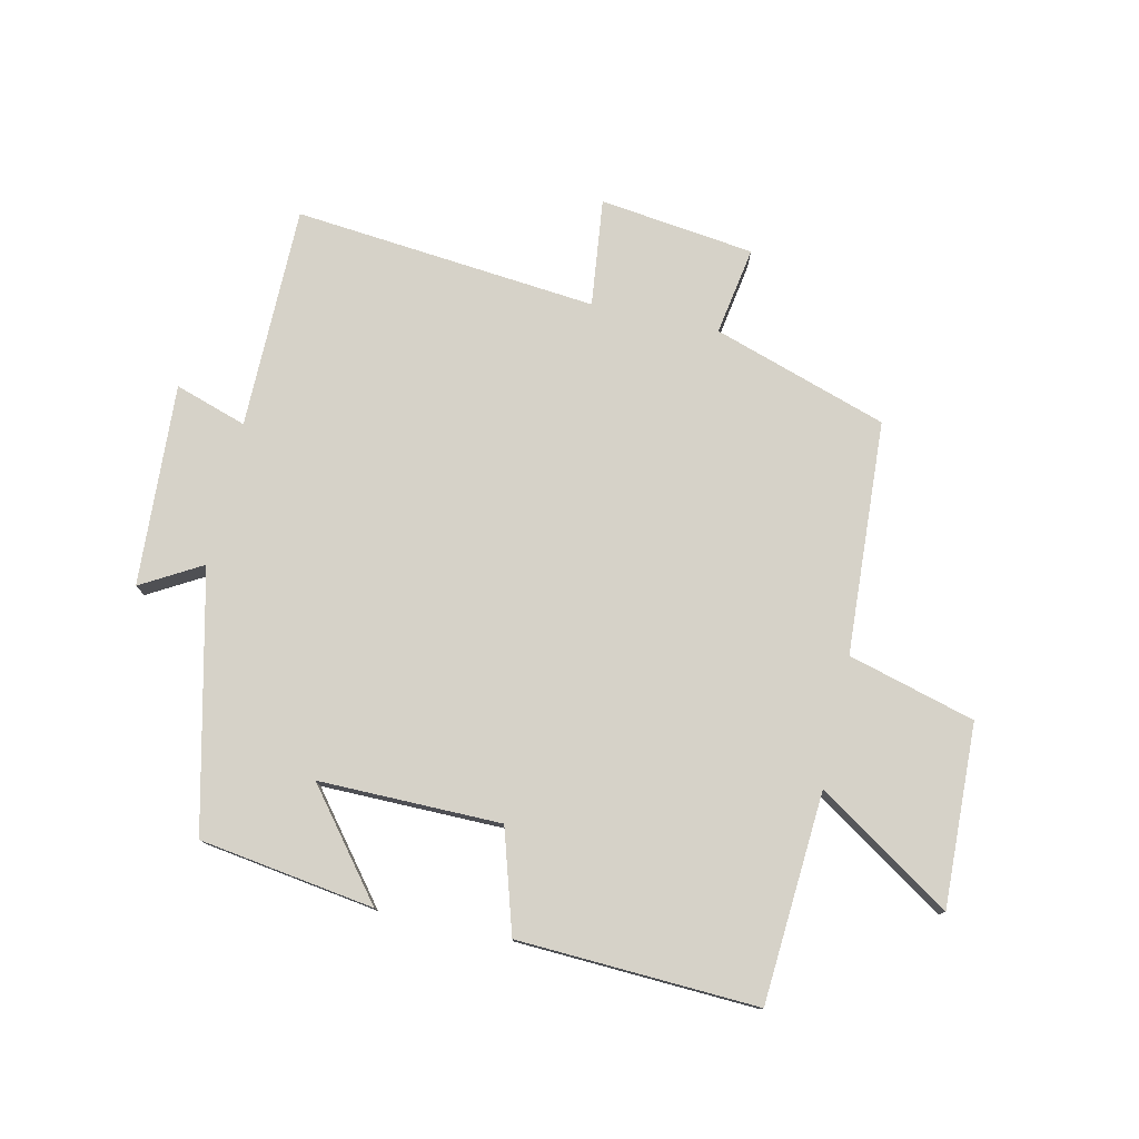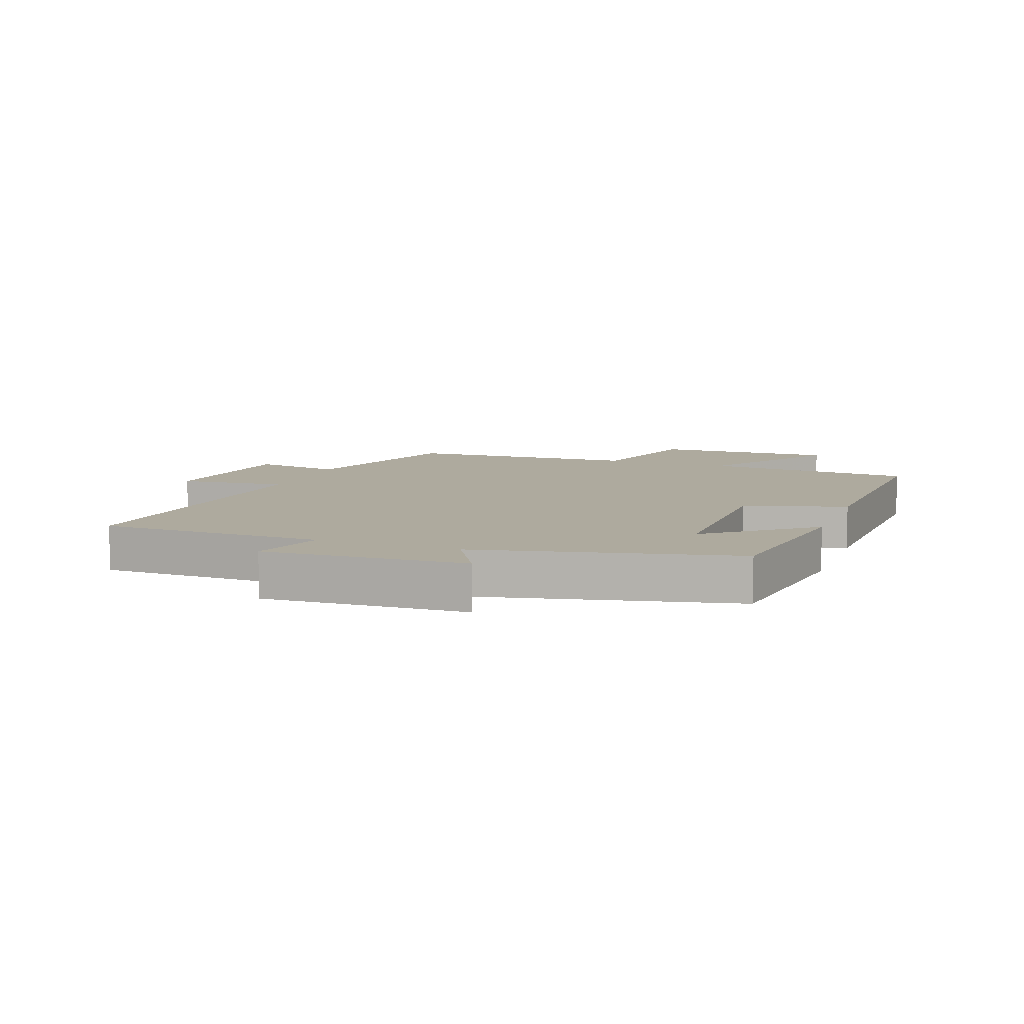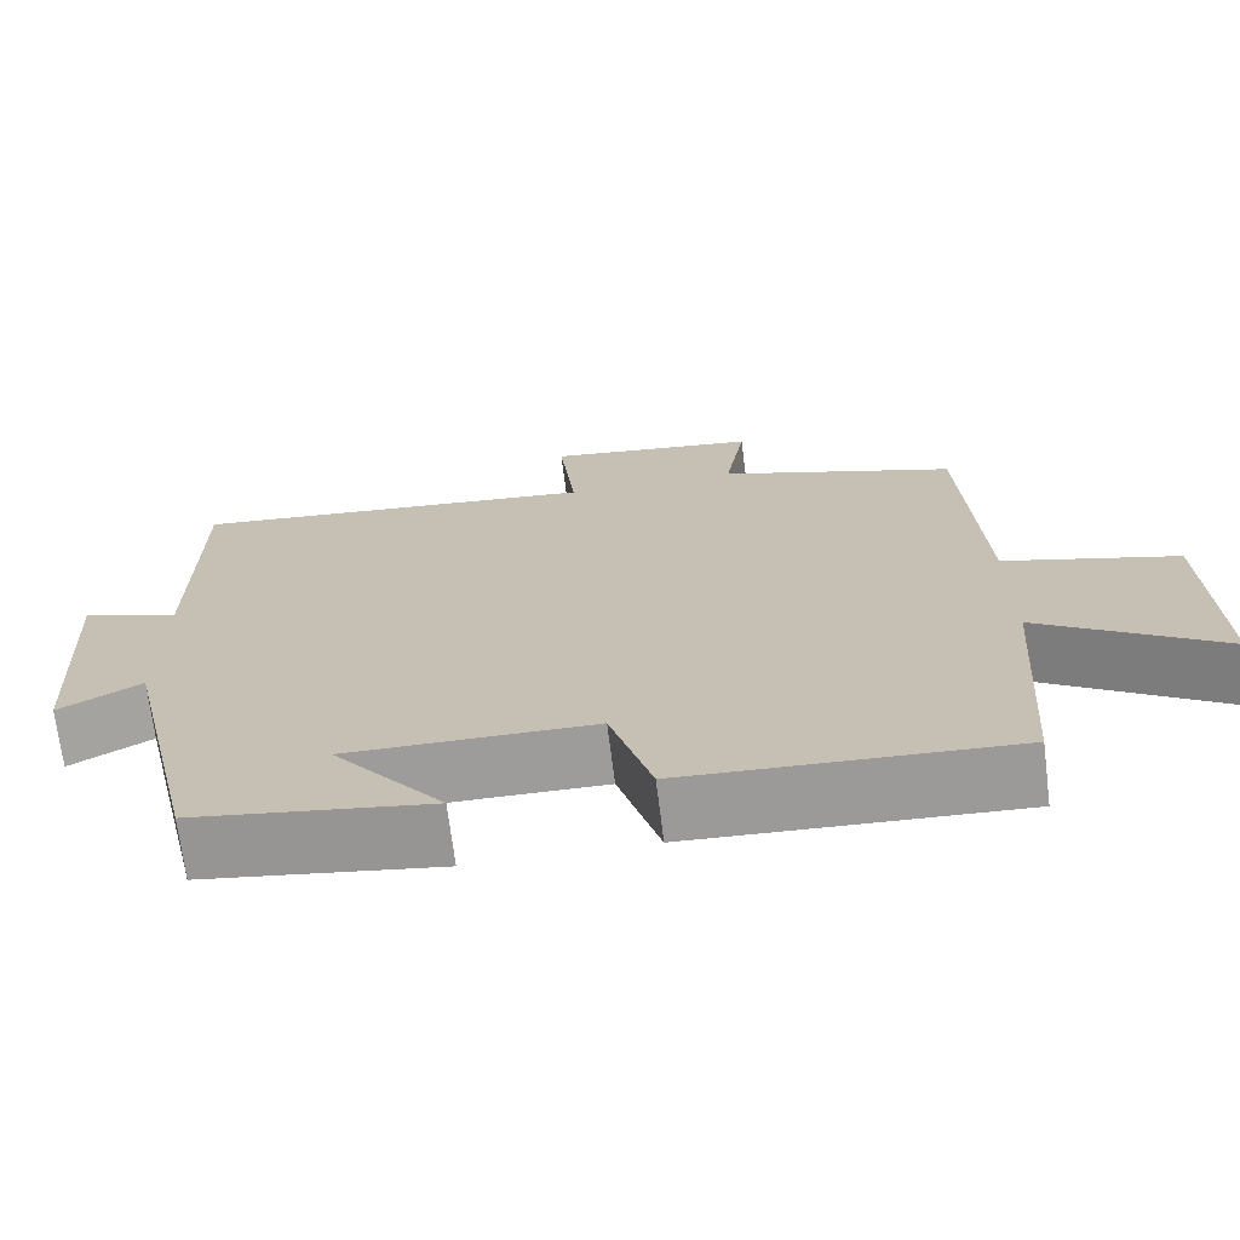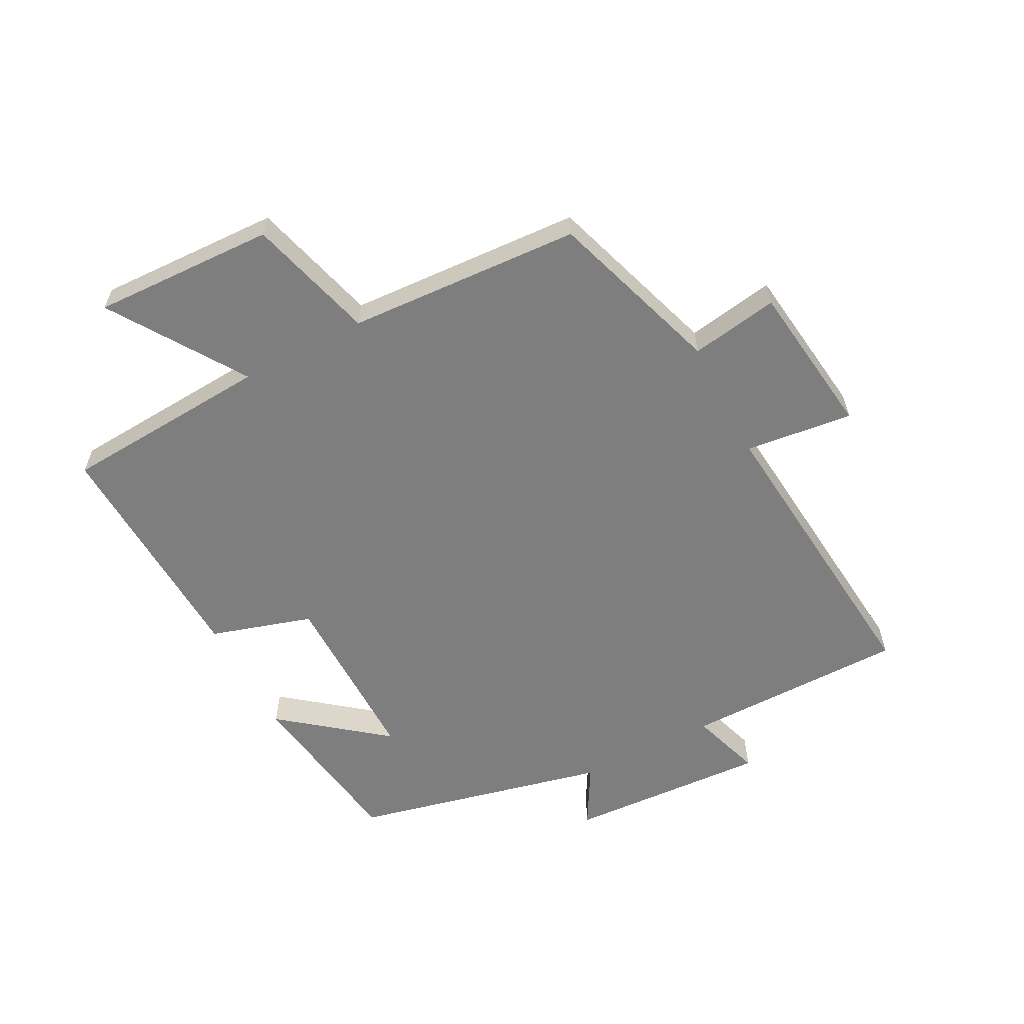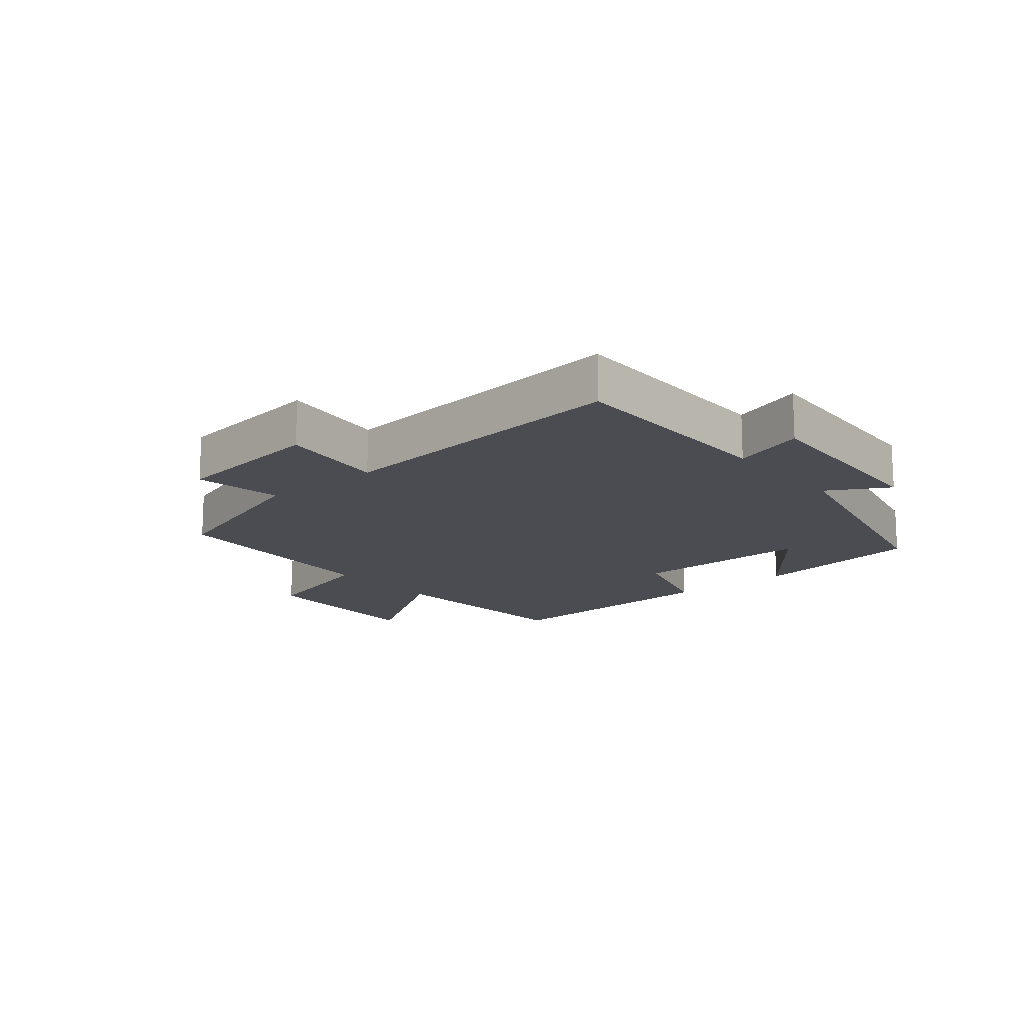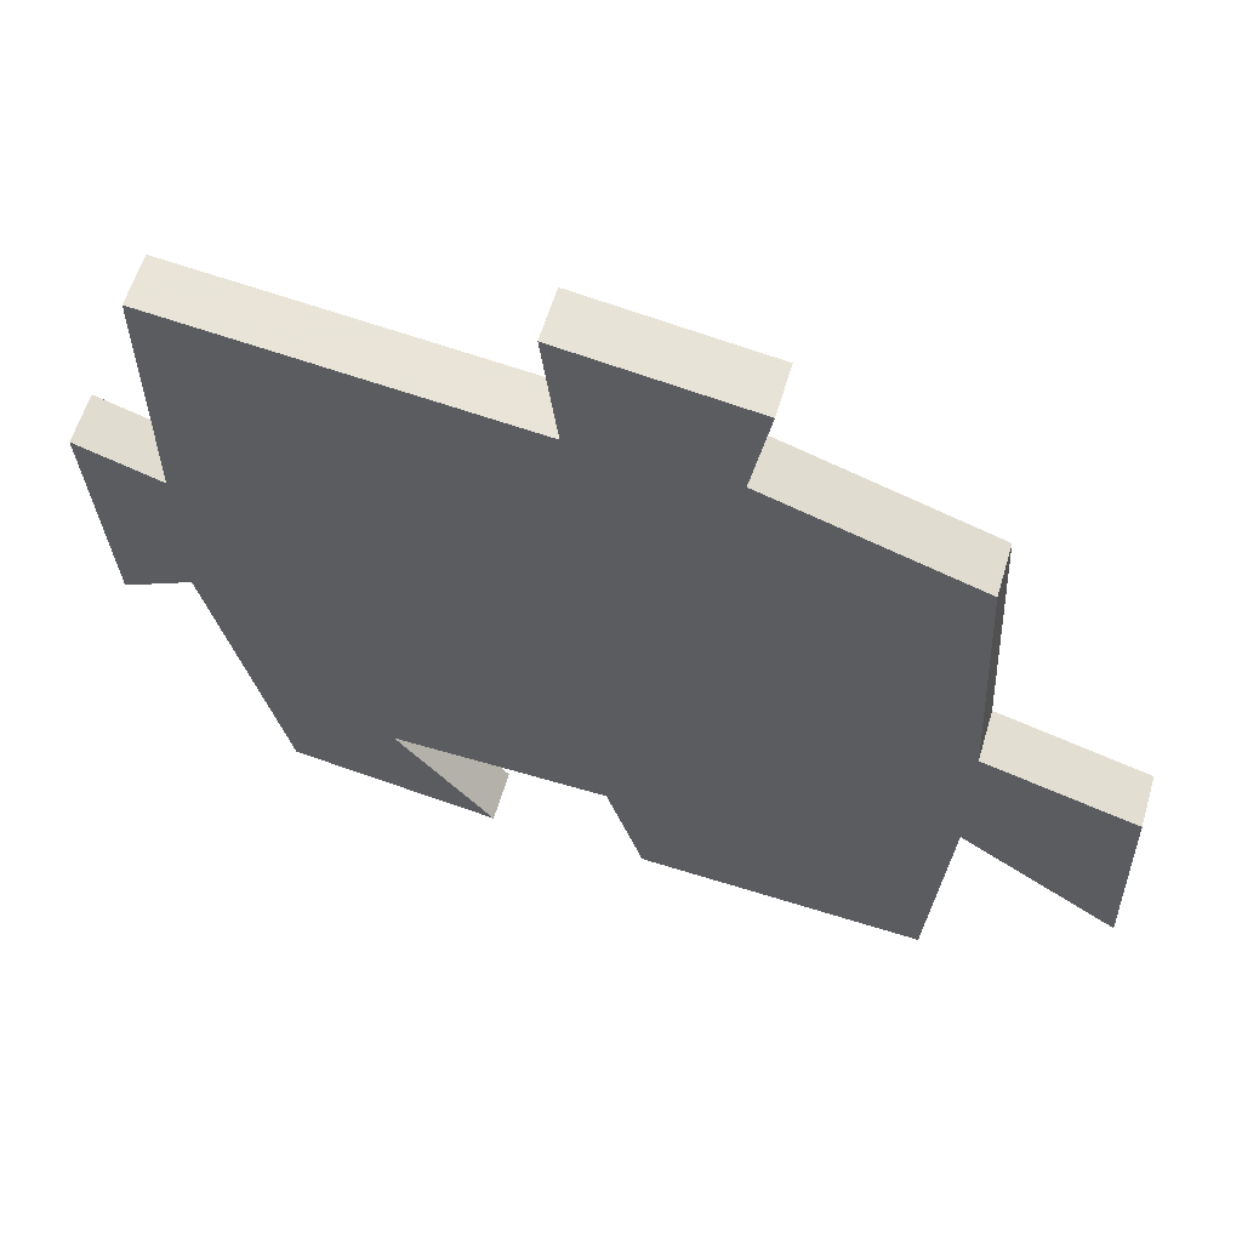
<metadata>
{"format":"obj","ext":"obj","renderer":"f3d","projection":"perspective","resolution":1024,"background":"white","views":[{"elev":77.5,"azim":-167.5,"up":"+Y"},{"elev":9.2,"azim":110.2,"up":"+Y"},{"elev":-70.1,"azim":-172.9,"up":"+Z"},{"elev":-59.5,"azim":-62.4,"up":"+Y"},{"elev":-15.3,"azim":39.8,"up":"+Y"},{"elev":60.6,"azim":-163.3,"up":"+Z"}]}
</metadata>
<code>
v 0.404 0.07 -0.458
v 0.122 0.07 -0.5
v 0.254 0.07 -0.333
v -0.04 0.07 -0.335
v -0.09 0.07 -0.5
v -0.477 0.07 -0.518
v -0.5 0.07 -0.179
v -0.715 0.07 -0.32
v -0.705 0.07 -0.026
v -0.5 0.07 0.031
v -0.479 0.07 0.408
v -0.198 0.07 0.5
v -0.222 0.07 0.642
v 0.028 0.07 0.674
v 0.008 0.07 0.5
v 0.498 0.07 0.548
v 0.5 0.07 0.188
v 0.616 0.07 0.226
v 0.598 0.07 -0.1
v 0.5 0.07 -0.044
v 0.404 0 -0.458
v 0.122 0 -0.5
v 0.254 0 -0.333
v -0.04 0 -0.335
v -0.09 0 -0.5
v -0.477 0 -0.518
v -0.5 0 -0.179
v -0.715 0 -0.32
v -0.705 0 -0.026
v -0.5 0 0.031
v -0.479 0 0.408
v -0.198 0 0.5
v -0.222 0 0.642
v 0.028 0 0.674
v 0.008 0 0.5
v 0.498 0 0.548
v 0.5 0 0.188
v 0.616 0 0.226
v 0.598 0 -0.1
v 0.5 0 -0.044
f 17 18 19 20
f 17 20 1
f 16 17 1
f 15 16 1
f 12 13 14 15
f 10 11 12 15
f 7 8 9 10
f 7 10 15
f 6 7 15
f 5 6 15
f 4 5 15
f 3 4 15
f 1 2 3
f 1 3 15
f 40 39 38 37
f 21 40 37
f 21 37 36
f 21 36 35
f 35 34 33 32
f 35 32 31 30
f 30 29 28 27
f 35 30 27
f 35 27 26
f 35 26 25
f 35 25 24
f 35 24 23
f 23 22 21
f 35 23 21
f 1 21 22 2
f 2 22 23 3
f 3 23 24 4
f 4 24 25 5
f 5 25 26 6
f 6 26 27 7
f 7 27 28 8
f 8 28 29 9
f 9 29 30 10
f 10 30 31 11
f 11 31 32 12
f 12 32 33 13
f 13 33 34 14
f 14 34 35 15
f 15 35 36 16
f 16 36 37 17
f 17 37 38 18
f 18 38 39 19
f 19 39 40 20
f 20 40 21 1

</code>
